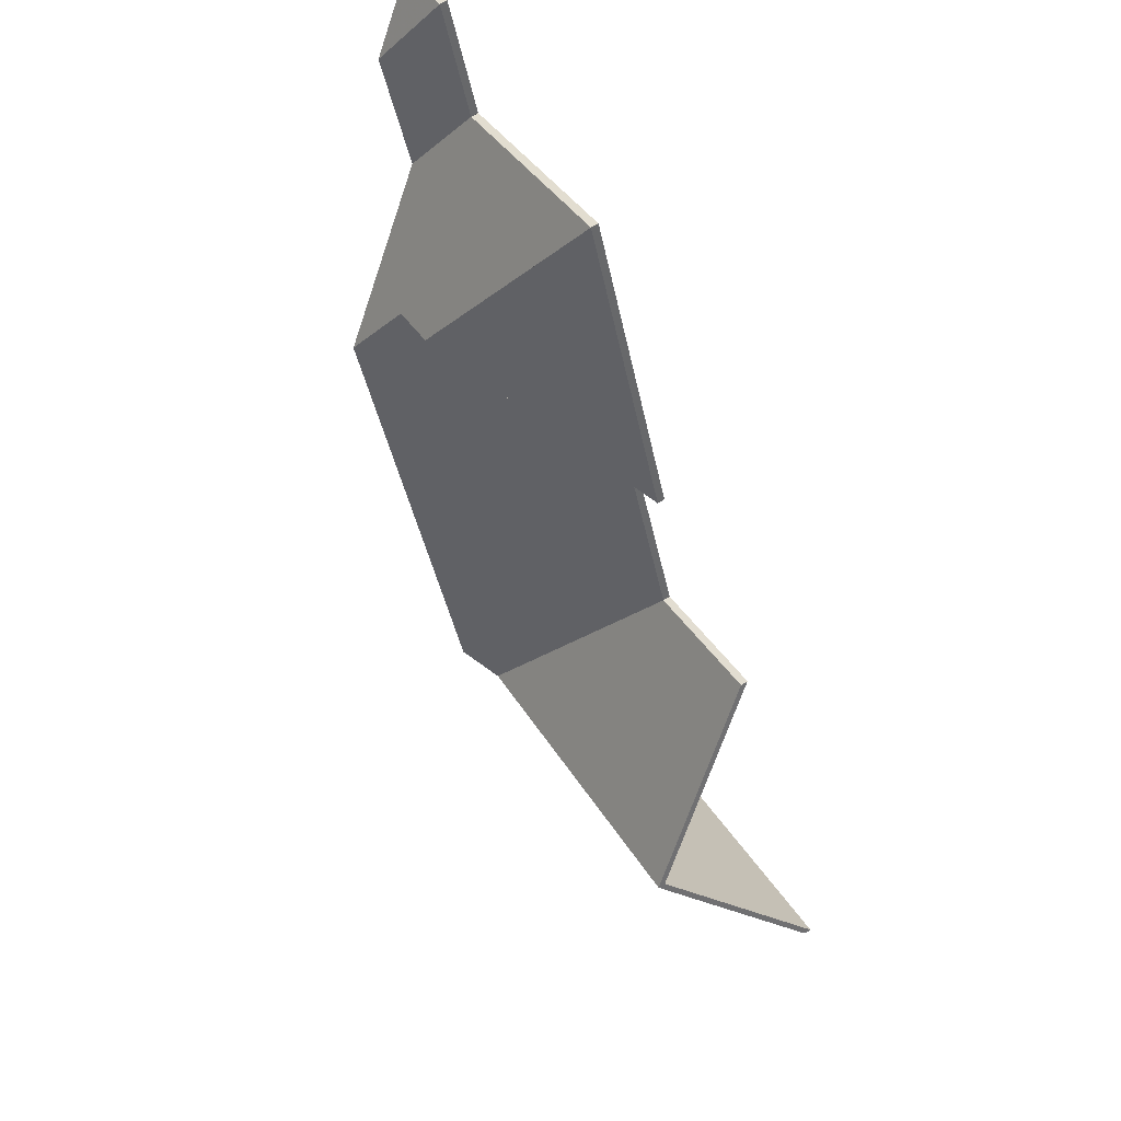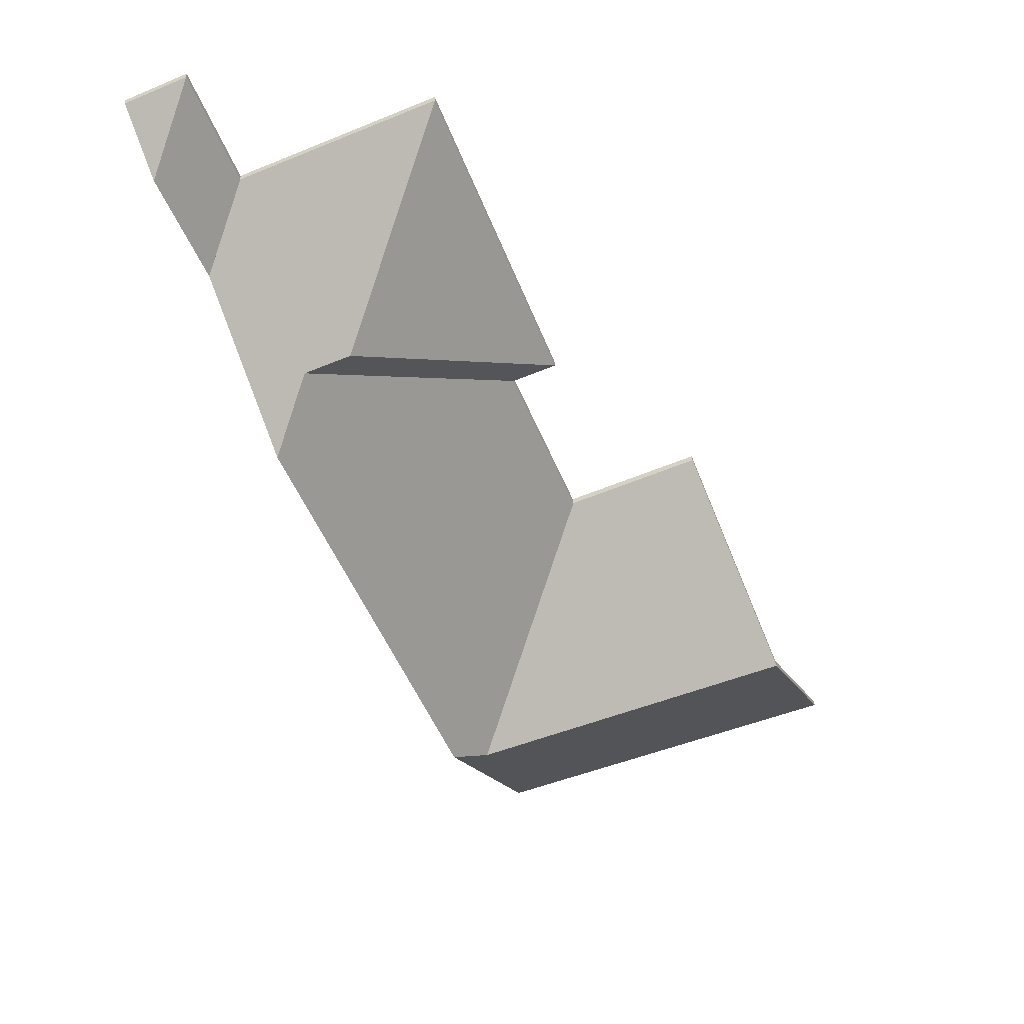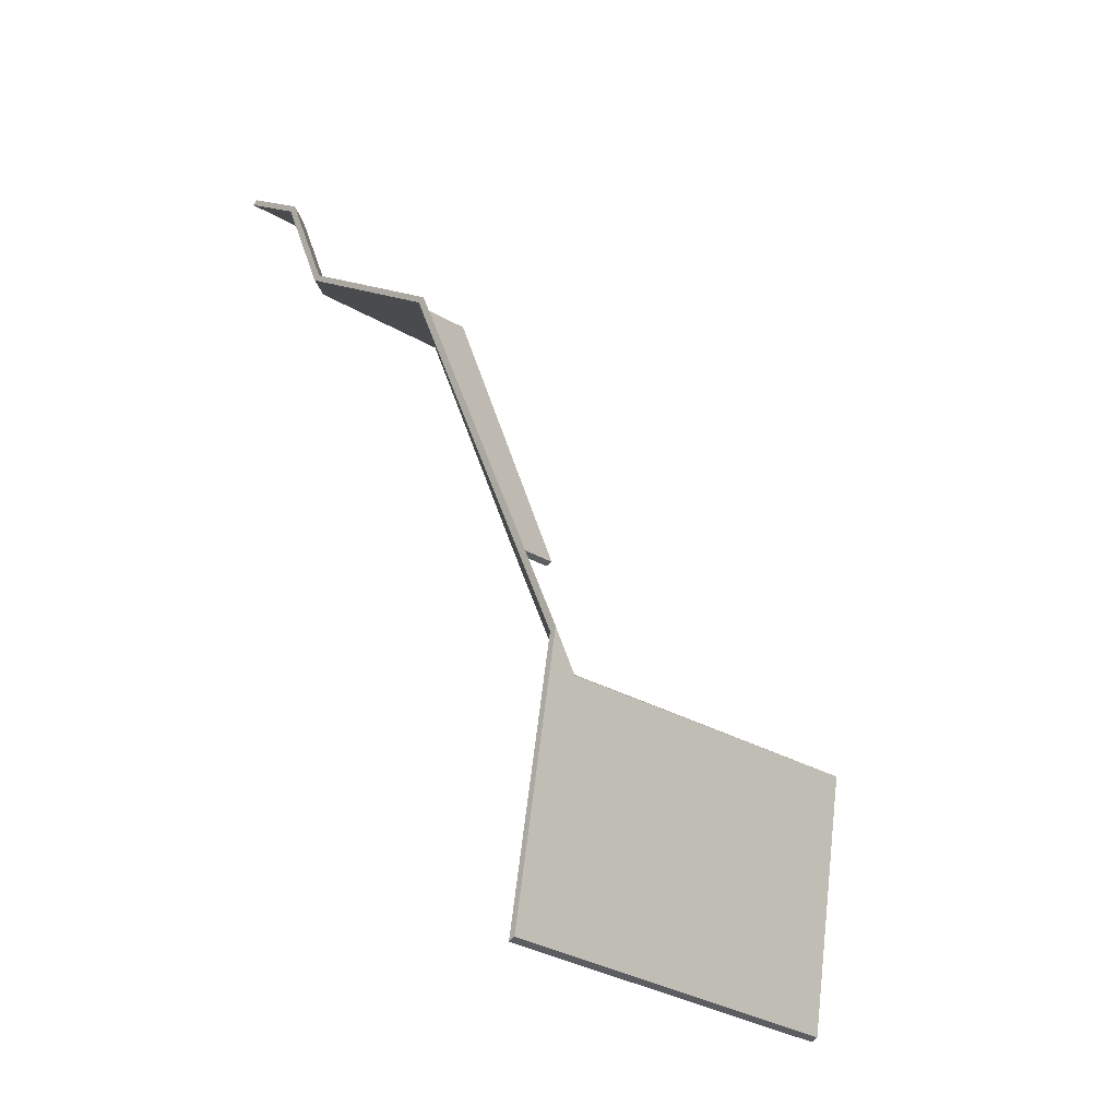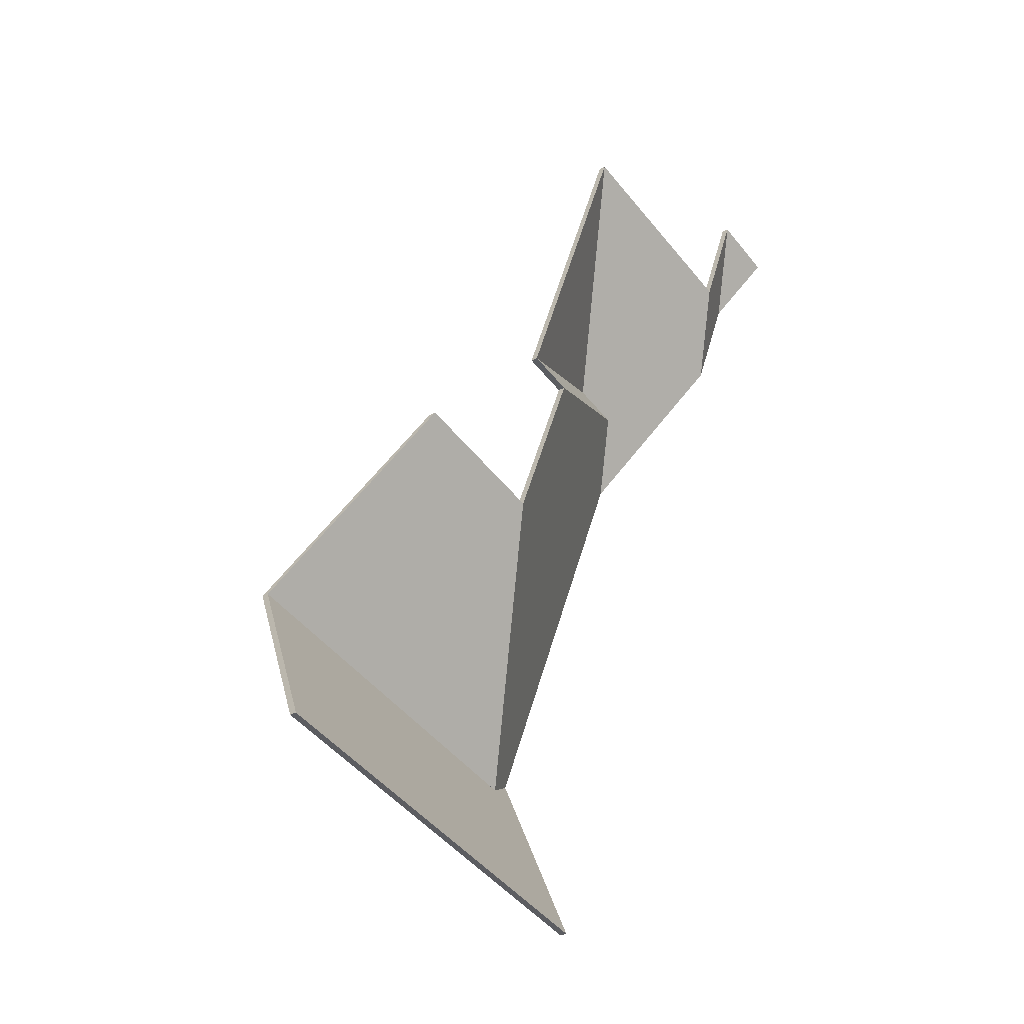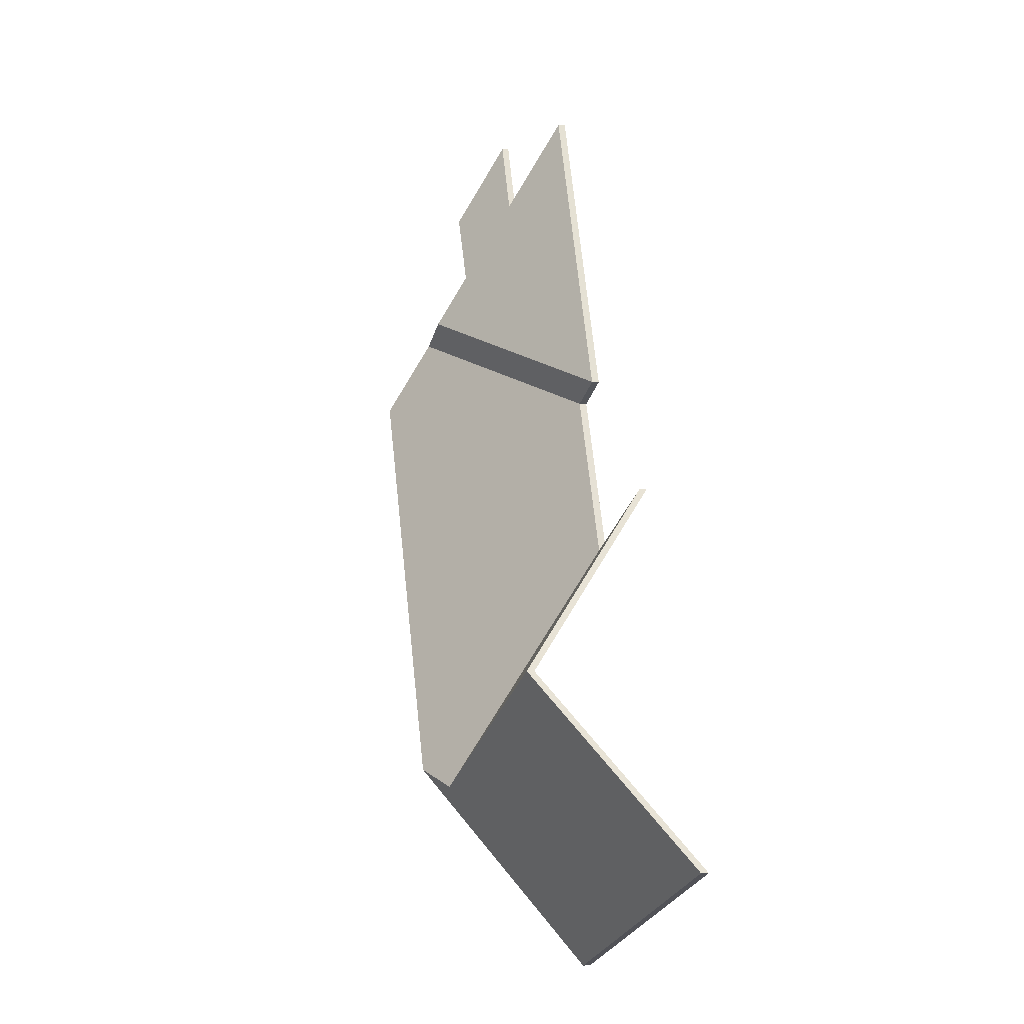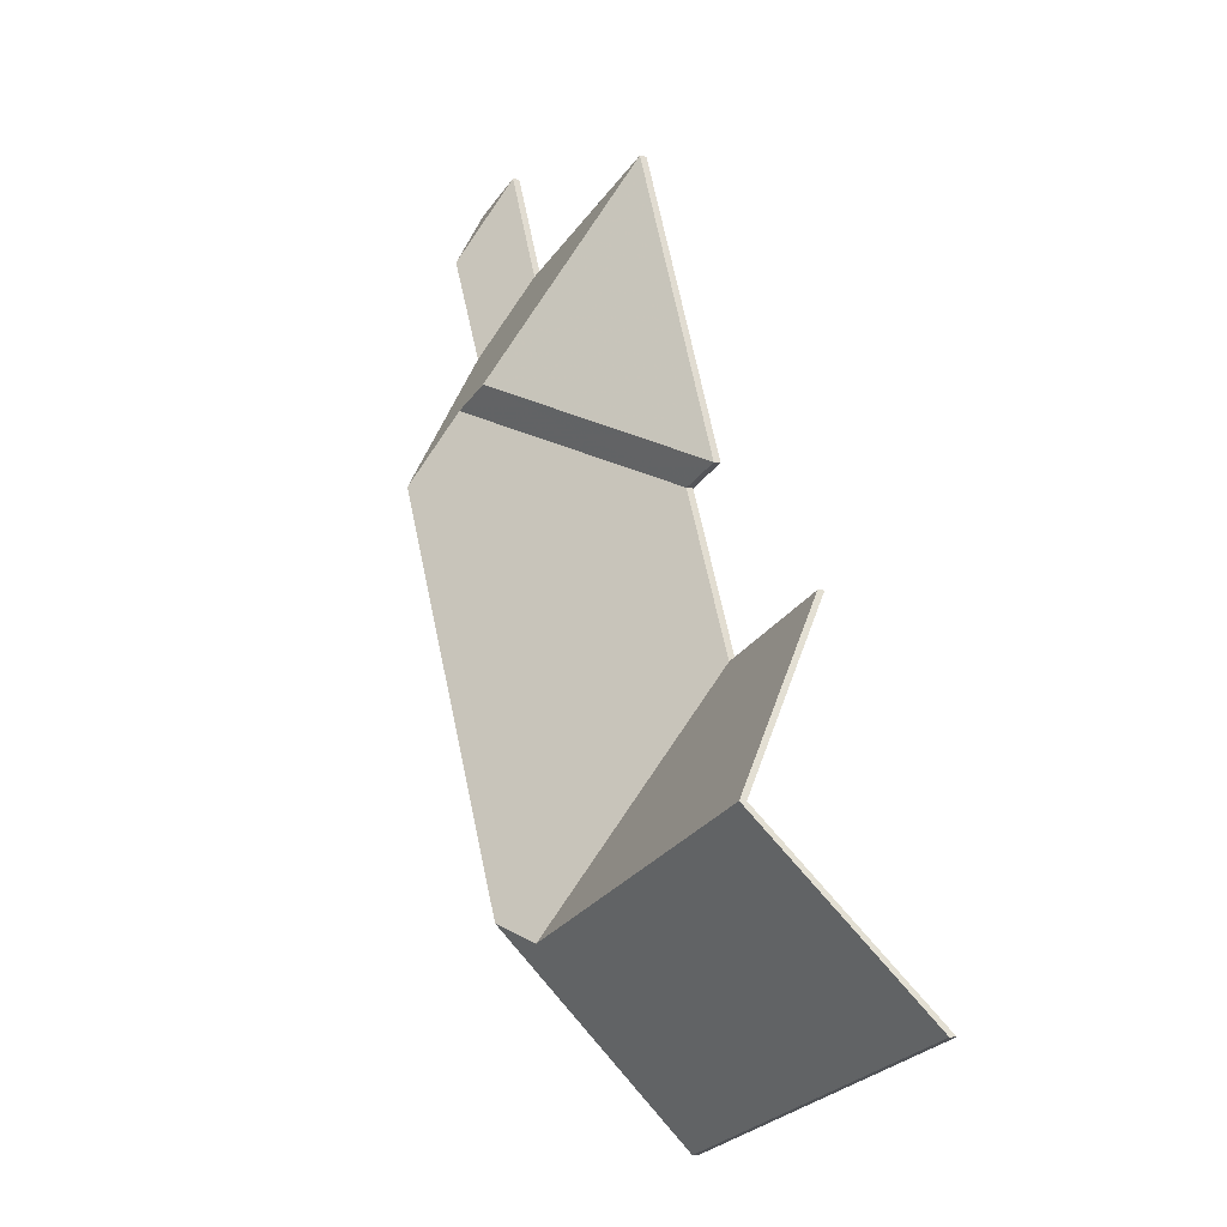
<metadata>
{"format":"obj","ext":"obj","renderer":"f3d","projection":"perspective","resolution":1024,"background":"white","views":[{"elev":65.5,"azim":-122.3,"up":"+Z"},{"elev":35.9,"azim":175.9,"up":"+Z"},{"elev":-57.6,"azim":140.3,"up":"+Z"},{"elev":-26.6,"azim":-48.1,"up":"+Z"},{"elev":-5.3,"azim":-105.6,"up":"+Z"},{"elev":-5.9,"azim":-122.4,"up":"+Z"}]}
</metadata>
<code>
v 3.5 -0.03493 1.39
v 3.508 -0.04897 1.408
v 3.508 -0.05124 1.408
v 3.5 -0.0372 1.39
v 3.508 -0.04897 1.408
v 3.489 -0.04897 1.416
v 3.489 -0.05124 1.416
v 3.508 -0.05124 1.408
v 3.489 -0.04897 1.416
v 3.5 -0.03493 1.39
v 3.5 -0.0372 1.39
v 3.489 -0.05124 1.416
v 3.508 -0.04897 1.408
v 3.5 -0.03493 1.39
v 3.489 -0.04897 1.416
v 3.489 -0.05124 1.416
v 3.5 -0.0372 1.39
v 3.508 -0.05124 1.408
v 3.5 -0.03493 1.39
v 3.489 -0.04897 1.416
v 3.489 -0.05124 1.416
v 3.5 -0.0372 1.39
v 3.489 -0.04897 1.416
v 3.476 -0.04897 1.382
v 3.476 -0.05124 1.382
v 3.489 -0.05124 1.416
v 3.476 -0.04897 1.382
v 3.486 -0.03531 1.356
v 3.486 -0.03758 1.356
v 3.476 -0.05124 1.382
v 3.486 -0.03531 1.356
v 3.5 -0.03493 1.39
v 3.5 -0.0372 1.39
v 3.486 -0.03758 1.356
v 3.489 -0.04897 1.416
v 3.5 -0.03493 1.39
v 3.486 -0.03531 1.356
v 3.476 -0.04897 1.382
v 3.486 -0.03758 1.356
v 3.5 -0.0372 1.39
v 3.489 -0.05124 1.416
v 3.476 -0.05124 1.382
v 3.468 -0.001376 1.312
v 3.486 -0.03531 1.356
v 3.486 -0.03758 1.356
v 3.468 -0.00365 1.312
v 3.459 -0.0134 1.334
v 3.468 -0.001376 1.312
v 3.468 -0.00365 1.312
v 3.459 -0.01568 1.334
v 3.486 -0.03531 1.356
v 3.476 -0.04897 1.382
v 3.476 -0.05124 1.382
v 3.486 -0.03758 1.356
v 3.445 -0.01337 1.34
v 3.459 -0.0134 1.334
v 3.459 -0.01568 1.334
v 3.445 -0.01564 1.34
v 3.476 -0.04897 1.382
v 3.416 -0.04897 1.406
v 3.416 -0.05124 1.406
v 3.476 -0.05124 1.382
v 3.416 -0.04897 1.406
v 3.445 -0.01337 1.34
v 3.445 -0.01564 1.34
v 3.416 -0.05124 1.406
v 3.486 -0.03531 1.356
v 3.468 -0.001376 1.312
v 3.459 -0.0134 1.334
v 3.445 -0.01337 1.34
v 3.476 -0.04897 1.382
v 3.416 -0.04897 1.406
v 3.459 -0.01568 1.334
v 3.468 -0.00365 1.312
v 3.486 -0.03758 1.356
v 3.445 -0.01564 1.34
v 3.416 -0.05124 1.406
v 3.476 -0.05124 1.382
v 3.379 -0.04897 1.311
v 3.392 -0.04897 1.306
v 3.392 -0.05124 1.306
v 3.379 -0.05124 1.311
v 3.445 -0.01337 1.34
v 3.379 -0.04897 1.311
v 3.379 -0.05124 1.311
v 3.445 -0.01564 1.34
v 3.459 -0.0134 1.334
v 3.445 -0.01337 1.34
v 3.445 -0.01564 1.34
v 3.459 -0.01568 1.334
v 3.392 -0.04897 1.306
v 3.459 -0.0134 1.334
v 3.459 -0.01568 1.334
v 3.392 -0.05124 1.306
v 3.445 -0.01337 1.34
v 3.459 -0.0134 1.334
v 3.392 -0.04897 1.306
v 3.379 -0.04897 1.311
v 3.392 -0.05124 1.306
v 3.459 -0.01568 1.334
v 3.445 -0.01564 1.34
v 3.379 -0.05124 1.311
v 3.445 -0.01337 1.34
v 3.416 -0.04897 1.406
v 3.416 -0.05124 1.406
v 3.445 -0.01564 1.34
v 3.416 -0.04897 1.406
v 3.379 -0.04897 1.311
v 3.379 -0.05124 1.311
v 3.416 -0.05124 1.406
v 3.379 -0.04897 1.311
v 3.445 -0.01337 1.34
v 3.445 -0.01564 1.34
v 3.379 -0.05124 1.311
v 3.416 -0.04897 1.406
v 3.445 -0.01337 1.34
v 3.379 -0.04897 1.311
v 3.379 -0.05124 1.311
v 3.445 -0.01564 1.34
v 3.416 -0.05124 1.406
v 3.468 -0.001376 1.312
v 3.459 -0.0134 1.334
v 3.459 -0.01568 1.334
v 3.468 -0.00365 1.312
v 3.459 -0.0134 1.334
v 3.392 -0.04897 1.306
v 3.392 -0.05124 1.306
v 3.459 -0.01568 1.334
v 3.392 -0.04897 1.306
v 3.372 -0.04897 1.256
v 3.372 -0.05124 1.256
v 3.392 -0.05124 1.306
v 3.416 -0.001804 1.185
v 3.468 -0.001376 1.312
v 3.468 -0.00365 1.312
v 3.416 -0.004077 1.185
v 3.372 -0.04897 1.256
v 3.404 -0.007928 1.18
v 3.404 -0.0102 1.18
v 3.372 -0.05124 1.256
v 3.404 -0.007928 1.18
v 3.416 -0.001804 1.185
v 3.416 -0.004077 1.185
v 3.404 -0.0102 1.18
v 3.468 -0.001376 1.312
v 3.416 -0.001804 1.185
v 3.404 -0.007928 1.18
v 3.372 -0.04897 1.256
v 3.392 -0.04897 1.306
v 3.459 -0.0134 1.334
v 3.404 -0.0102 1.18
v 3.416 -0.004077 1.185
v 3.468 -0.00365 1.312
v 3.459 -0.01568 1.334
v 3.392 -0.05124 1.306
v 3.372 -0.05124 1.256
v 3.404 -0.007928 1.18
v 3.372 -0.04897 1.256
v 3.372 -0.05124 1.256
v 3.404 -0.0102 1.18
v 3.372 -0.04897 1.256
v 3.332 -0.04897 1.271
v 3.332 -0.05124 1.271
v 3.372 -0.05124 1.256
v 3.307 -0.006115 1.216
v 3.404 -0.007928 1.18
v 3.404 -0.0102 1.18
v 3.307 -0.008389 1.216
v 3.332 -0.04897 1.271
v 3.307 -0.006115 1.216
v 3.307 -0.008389 1.216
v 3.332 -0.05124 1.271
v 3.404 -0.007928 1.18
v 3.307 -0.006115 1.216
v 3.332 -0.04897 1.271
v 3.372 -0.04897 1.256
v 3.332 -0.05124 1.271
v 3.307 -0.008389 1.216
v 3.404 -0.0102 1.18
v 3.372 -0.05124 1.256
v 3.307 -0.006115 1.216
v 3.281 -0.04897 1.159
v 3.281 -0.05124 1.159
v 3.307 -0.008389 1.216
v 3.404 -0.007928 1.18
v 3.307 -0.006115 1.216
v 3.307 -0.008389 1.216
v 3.404 -0.0102 1.18
v 3.281 -0.04897 1.159
v 3.39 -0.04897 1.123
v 3.39 -0.05124 1.123
v 3.281 -0.05124 1.159
v 3.416 -0.001804 1.185
v 3.404 -0.007928 1.18
v 3.404 -0.0102 1.18
v 3.416 -0.004077 1.185
v 3.39 -0.04897 1.123
v 3.416 -0.001804 1.185
v 3.416 -0.004077 1.185
v 3.39 -0.05124 1.123
v 3.281 -0.04897 1.159
v 3.307 -0.006115 1.216
v 3.404 -0.007928 1.18
v 3.39 -0.04897 1.123
v 3.416 -0.001804 1.185
v 3.39 -0.05124 1.123
v 3.416 -0.004077 1.185
v 3.404 -0.0102 1.18
v 3.281 -0.05124 1.159
v 3.307 -0.008389 1.216
f 1 2 3
f 1 3 4
f 5 6 7
f 5 7 8
f 9 10 11
f 9 11 12
f 13 14 15
f 16 17 18
f 19 20 21
f 19 21 22
f 23 24 25
f 23 25 26
f 27 28 29
f 27 29 30
f 31 32 33
f 31 33 34
f 35 36 37
f 35 37 38
f 39 40 41
f 39 41 42
f 43 44 45
f 43 45 46
f 47 48 49
f 47 49 50
f 51 52 53
f 51 53 54
f 55 56 57
f 55 57 58
f 59 60 61
f 59 61 62
f 63 64 65
f 63 65 66
f 67 68 69
f 67 69 70
f 71 67 72
f 72 67 70
f 73 74 75
f 76 73 75
f 77 76 75
f 77 75 78
f 79 80 81
f 79 81 82
f 83 84 85
f 83 85 86
f 87 88 89
f 87 89 90
f 91 92 93
f 91 93 94
f 95 96 97
f 95 97 98
f 99 100 101
f 99 101 102
f 103 104 105
f 103 105 106
f 107 108 109
f 107 109 110
f 111 112 113
f 111 113 114
f 115 116 117
f 118 119 120
f 121 122 123
f 121 123 124
f 125 126 127
f 125 127 128
f 129 130 131
f 129 131 132
f 133 134 135
f 133 135 136
f 137 138 139
f 137 139 140
f 141 142 143
f 141 143 144
f 145 146 147
f 145 147 148
f 145 148 149
f 145 149 150
f 151 152 153
f 151 153 154
f 151 154 155
f 151 155 156
f 157 158 159
f 157 159 160
f 161 162 163
f 161 163 164
f 165 166 167
f 165 167 168
f 169 170 171
f 169 171 172
f 173 174 175
f 173 175 176
f 177 178 179
f 177 179 180
f 181 182 183
f 181 183 184
f 185 186 187
f 185 187 188
f 189 190 191
f 189 191 192
f 193 194 195
f 193 195 196
f 197 198 199
f 197 199 200
f 201 202 203
f 201 203 204
f 204 203 205
f 206 207 208
f 206 208 209
f 209 208 210

</code>
